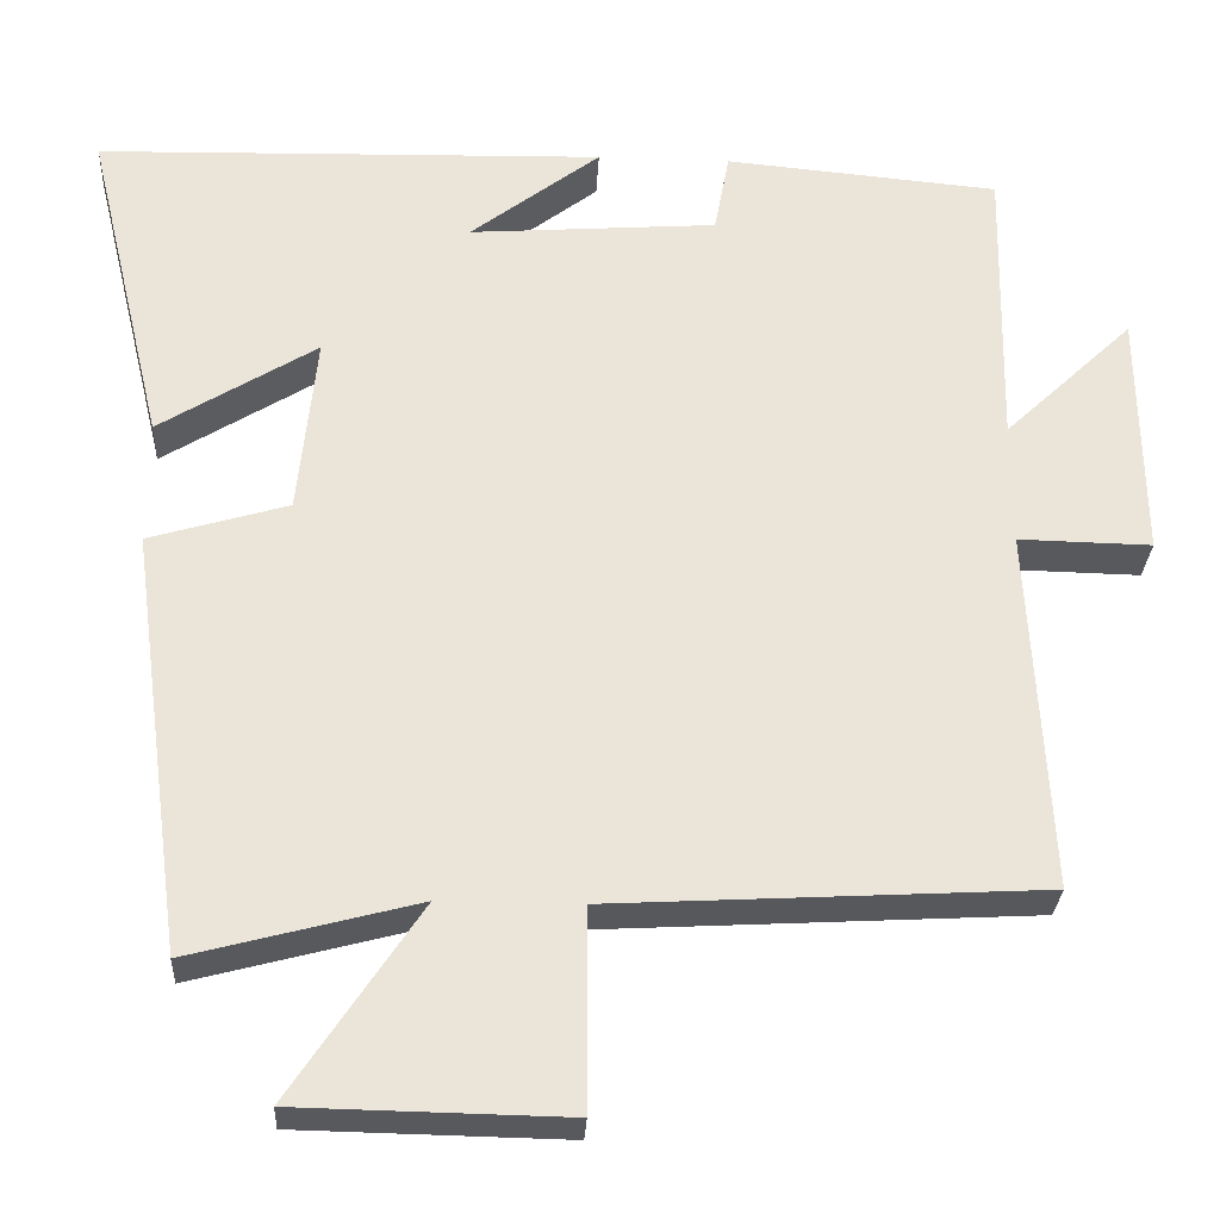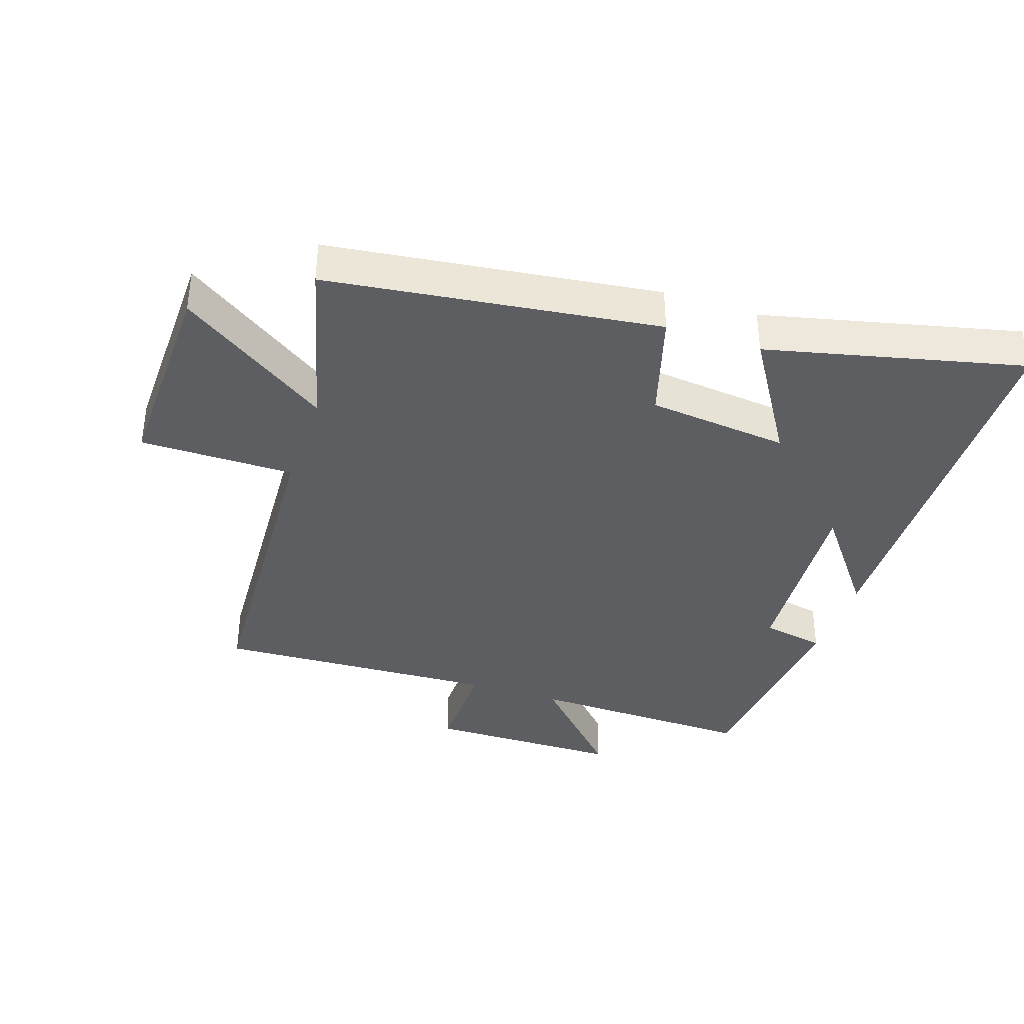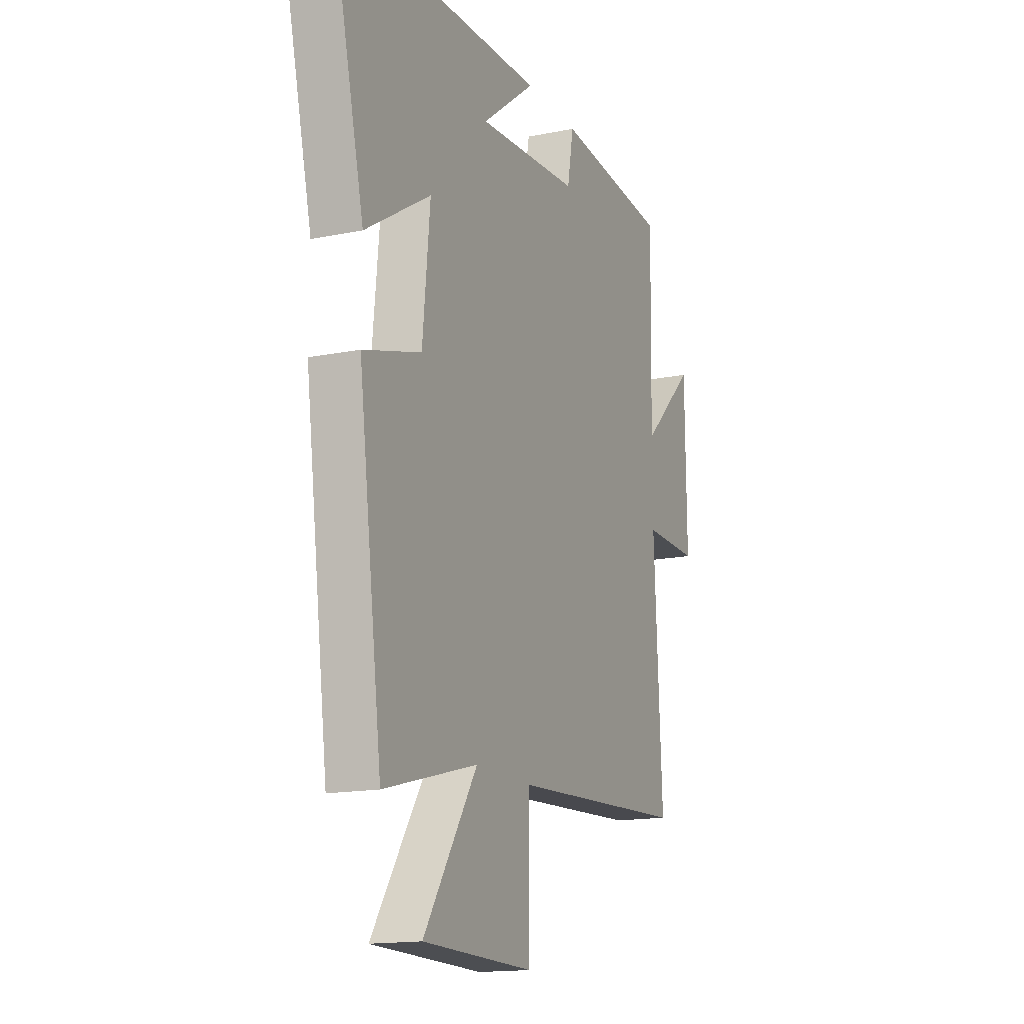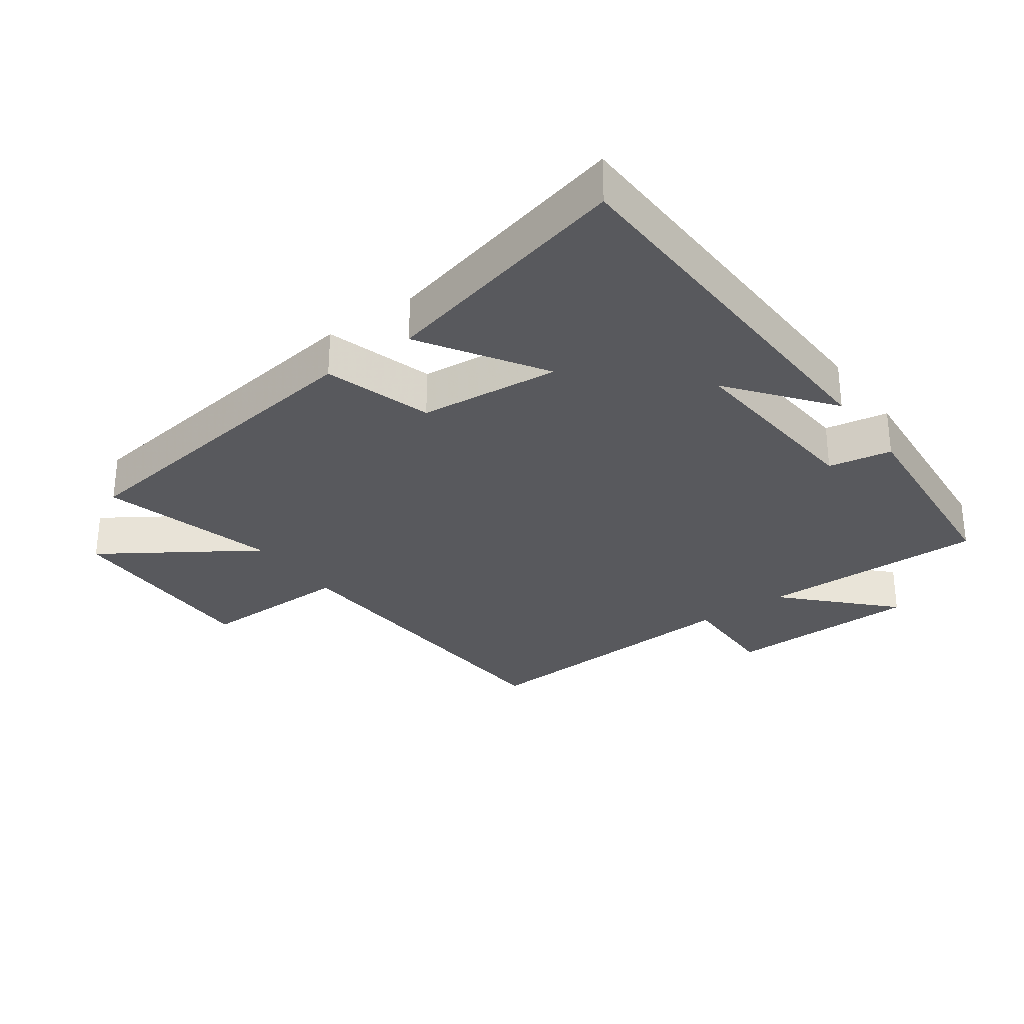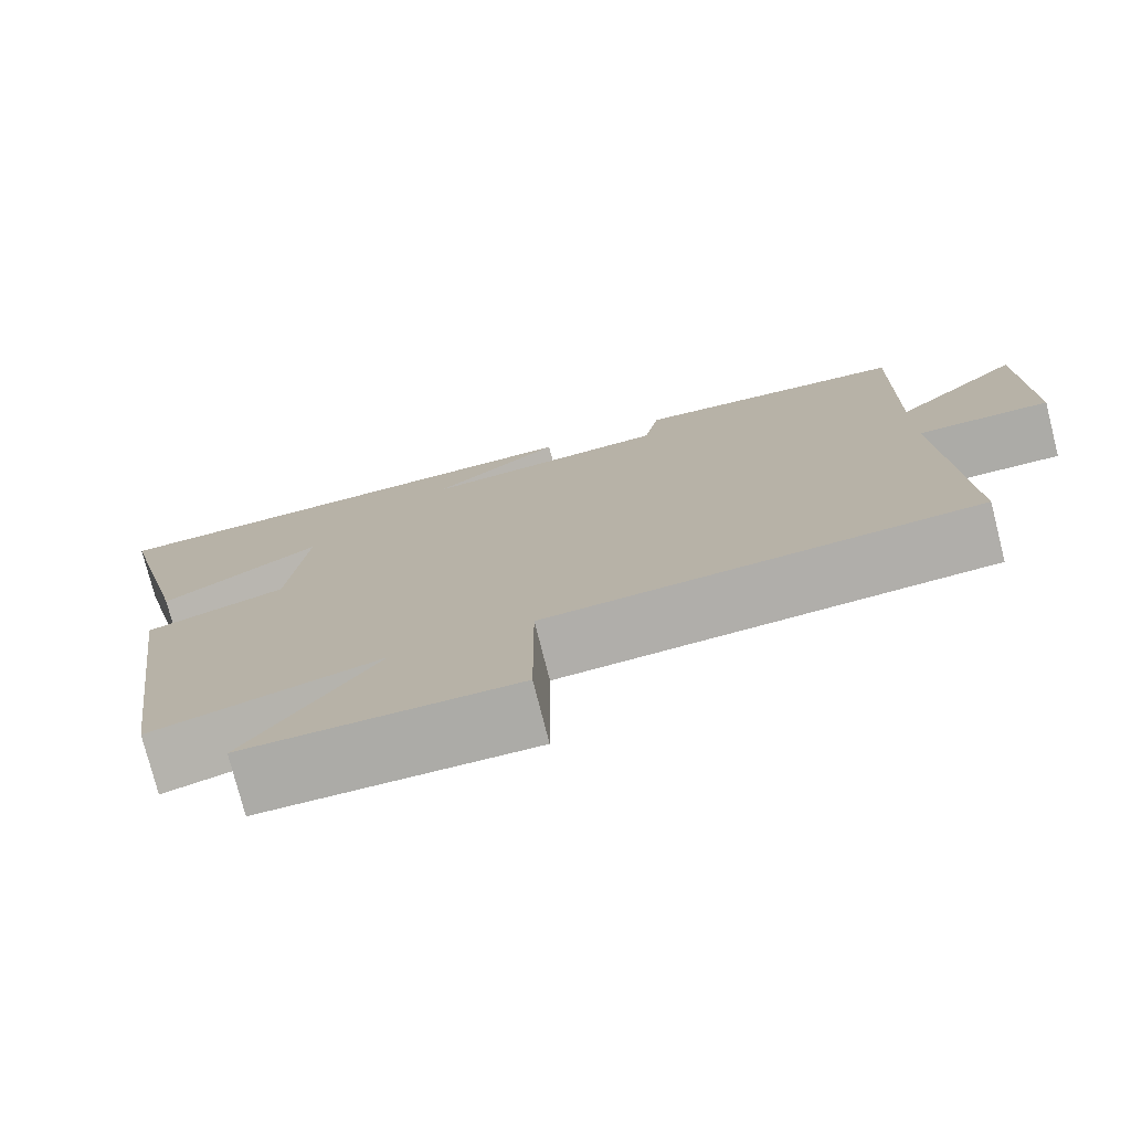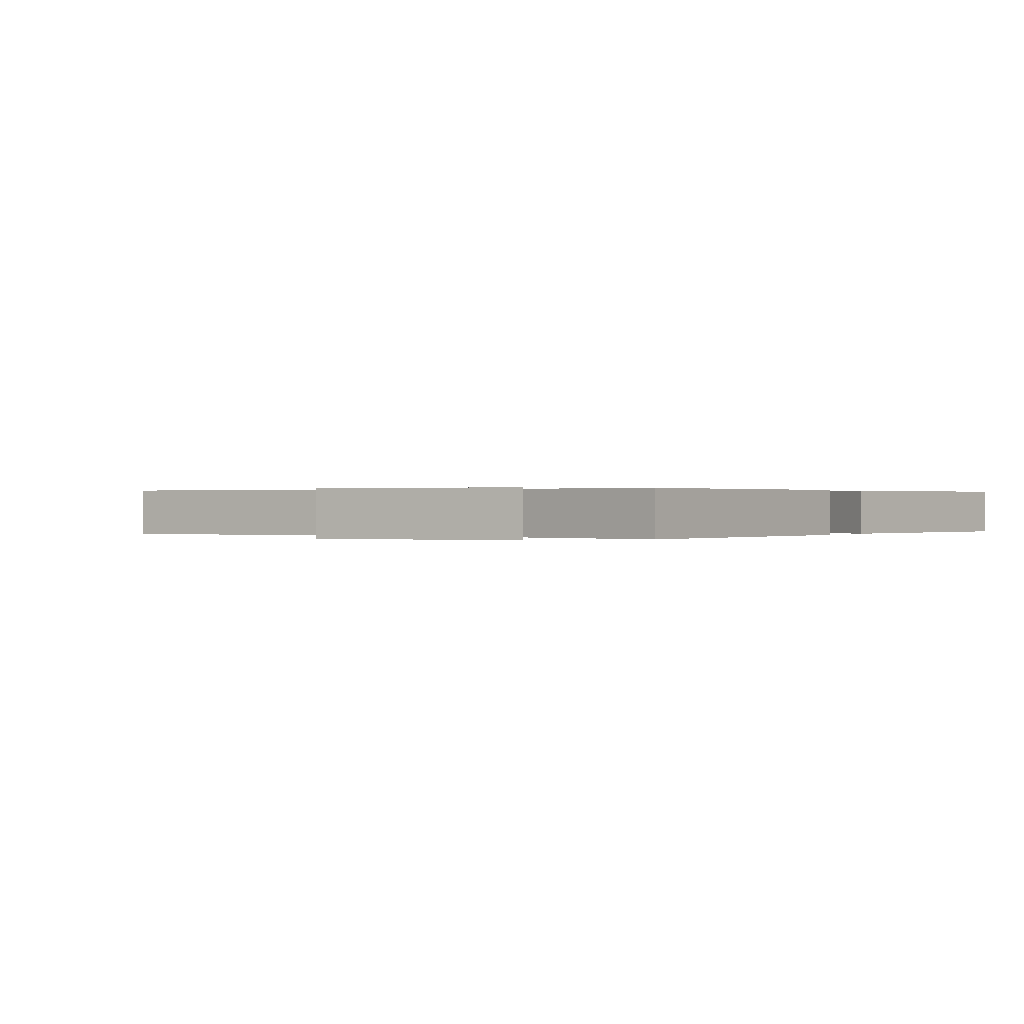
<metadata>
{"format":"obj","ext":"obj","renderer":"f3d","projection":"perspective","resolution":1024,"background":"white","views":[{"elev":-29.1,"azim":-3.0,"up":"+Z"},{"elev":-37.8,"azim":-108.7,"up":"+Y"},{"elev":-15.6,"azim":-66.8,"up":"+Z"},{"elev":-29.9,"azim":-53.9,"up":"+Y"},{"elev":-76.7,"azim":14.3,"up":"+Z"},{"elev":0.2,"azim":-151.7,"up":"+Y"}]}
</metadata>
<code>
v 0.507 0.07 0.47
v 0.5 0.07 0.118
v 0.656 0.07 0.267
v 0.66 0.07 -0.035
v 0.5 0.07 -0.032
v 0.523 0.07 -0.471
v 0.006 0.07 -0.5
v 0.007 0.07 -0.739
v -0.315 0.07 -0.733
v -0.16 0.07 -0.5
v -0.432 0.07 -0.572
v -0.5 0.07 -0.062
v -0.333 0.07 -0.012
v -0.311 0.07 0.206
v -0.5 0.07 0.088
v -0.595 0.07 0.484
v 0.017 0.07 0.5
v -0.139 0.07 0.38
v 0.159 0.07 0.402
v 0.177 0.07 0.5
v 0.507 0 0.47
v 0.5 0 0.118
v 0.656 0 0.267
v 0.66 0 -0.035
v 0.5 0 -0.032
v 0.523 0 -0.471
v 0.006 0 -0.5
v 0.007 0 -0.739
v -0.315 0 -0.733
v -0.16 0 -0.5
v -0.432 0 -0.572
v -0.5 0 -0.062
v -0.333 0 -0.012
v -0.311 0 0.206
v -0.5 0 0.088
v -0.595 0 0.484
v 0.017 0 0.5
v -0.139 0 0.38
v 0.159 0 0.402
v 0.177 0 0.5
f 19 20 1 2
f 18 19 2
f 16 17 18
f 14 15 16 18
f 13 14 18 2
f 10 11 12 13
f 10 13 2
f 7 8 9 10
f 5 6 7 10
f 5 10 2
f 2 3 4 5
f 22 21 40 39
f 22 39 38
f 38 37 36
f 38 36 35 34
f 22 38 34 33
f 33 32 31 30
f 22 33 30
f 30 29 28 27
f 30 27 26 25
f 22 30 25
f 25 24 23 22
f 1 21 22 2
f 2 22 23 3
f 3 23 24 4
f 4 24 25 5
f 5 25 26 6
f 6 26 27 7
f 7 27 28 8
f 8 28 29 9
f 9 29 30 10
f 10 30 31 11
f 11 31 32 12
f 12 32 33 13
f 13 33 34 14
f 14 34 35 15
f 15 35 36 16
f 16 36 37 17
f 17 37 38 18
f 18 38 39 19
f 19 39 40 20
f 20 40 21 1

</code>
